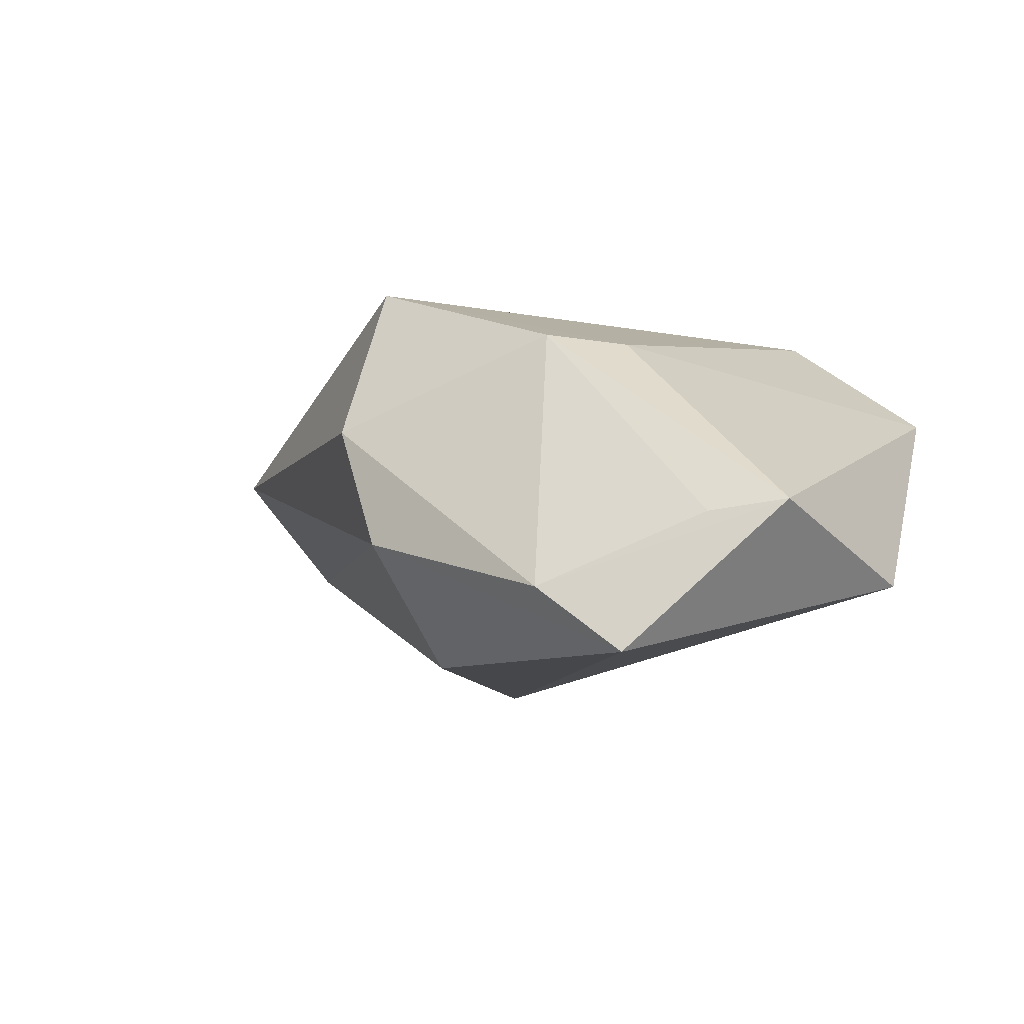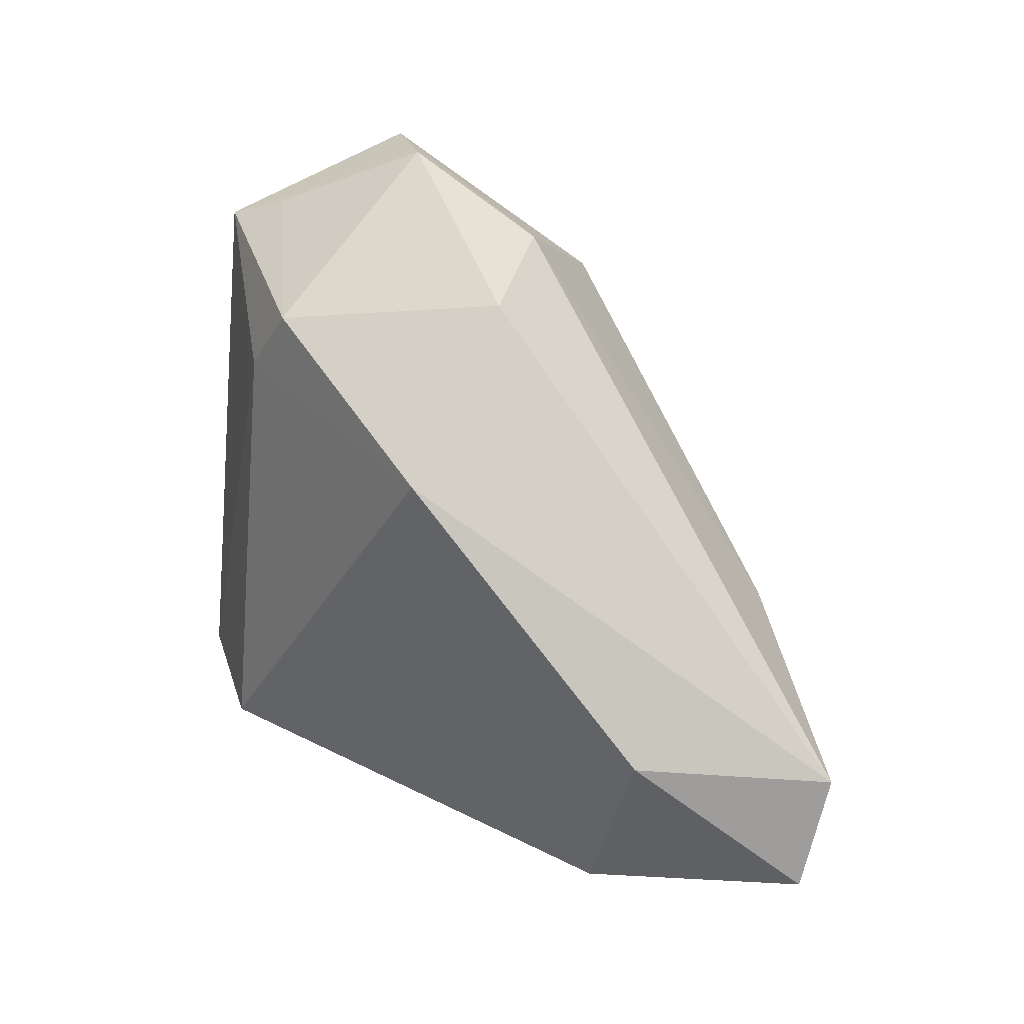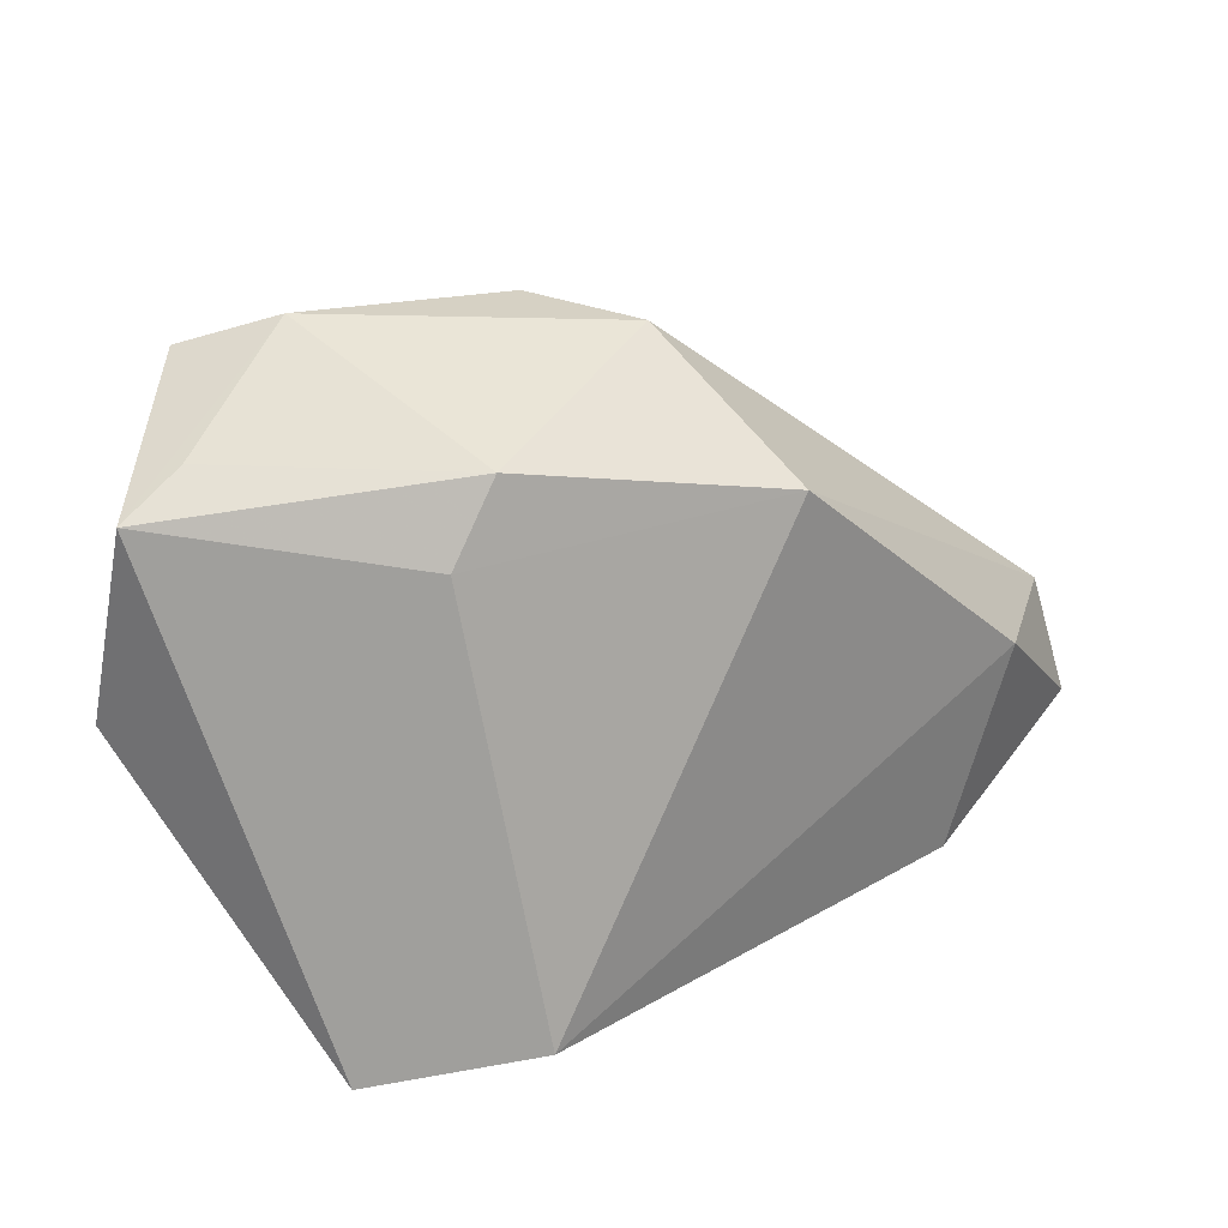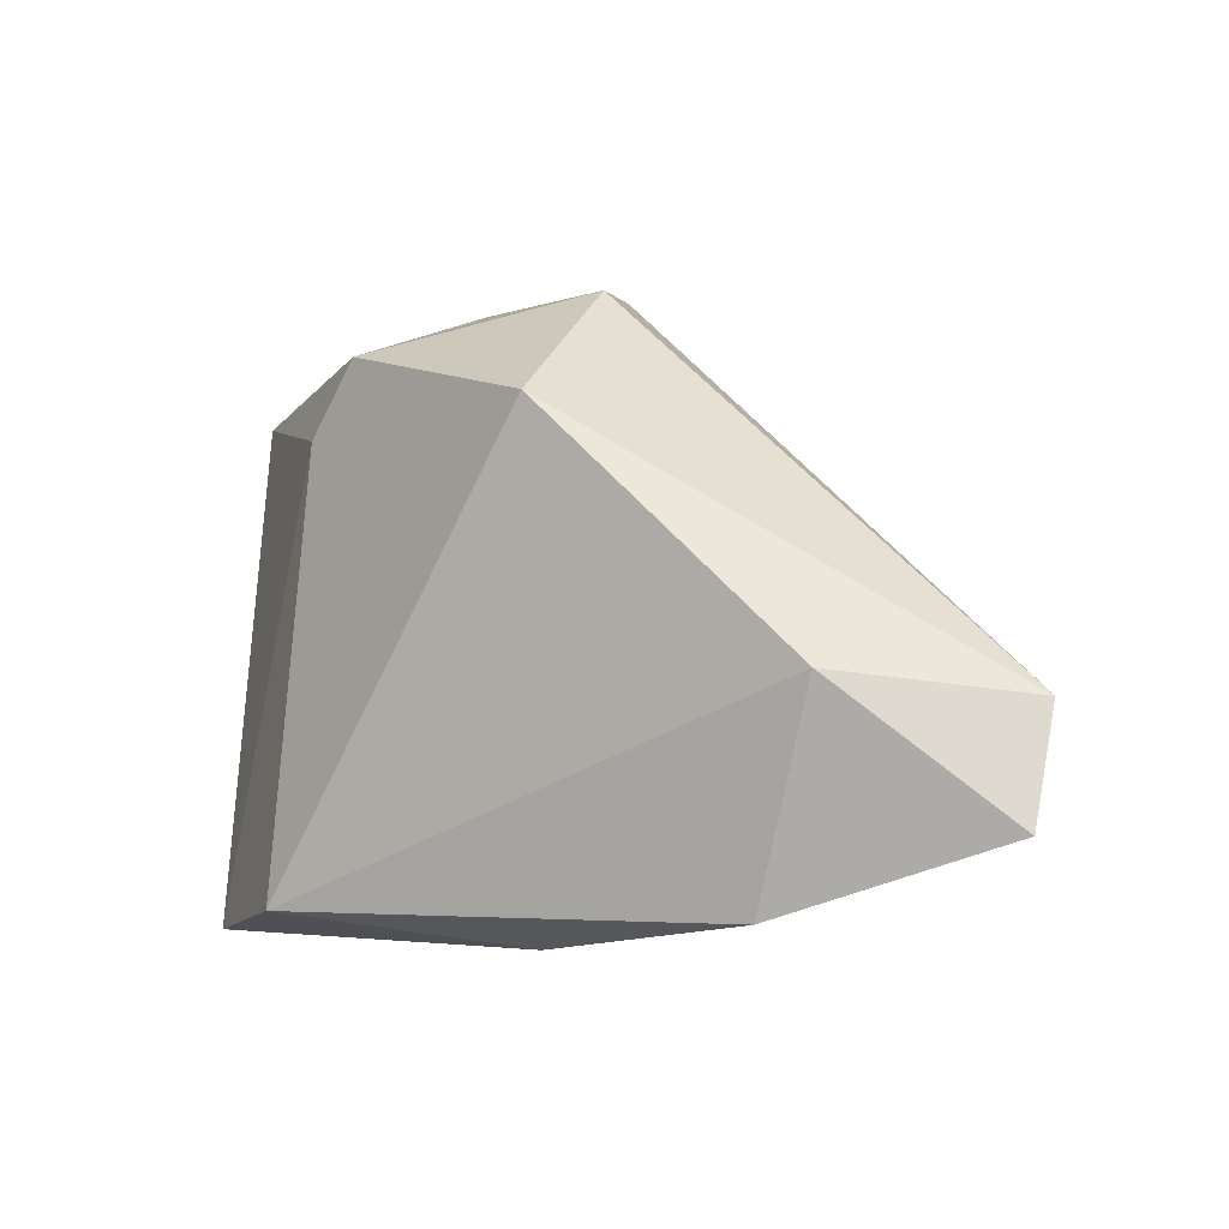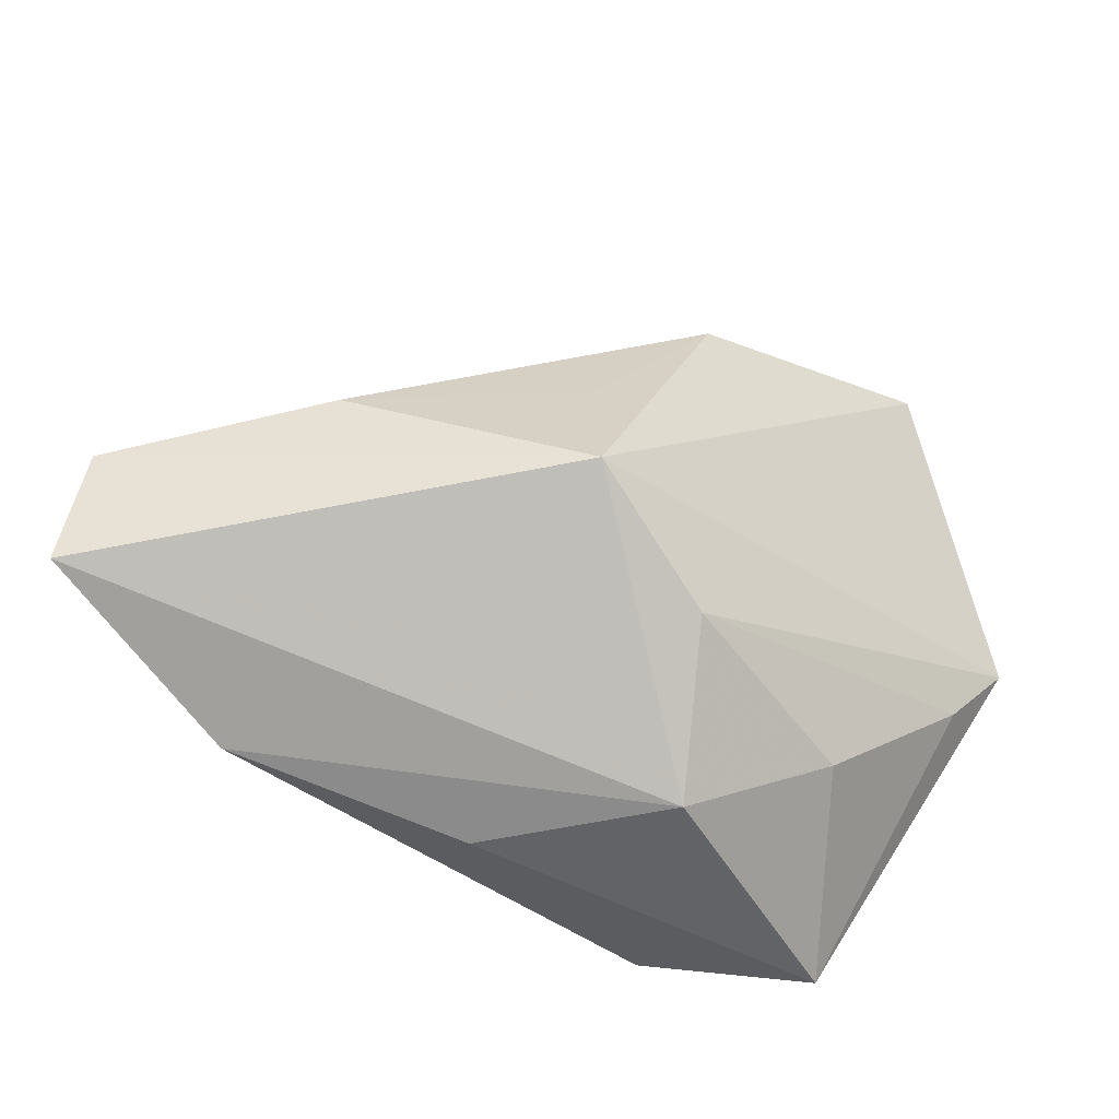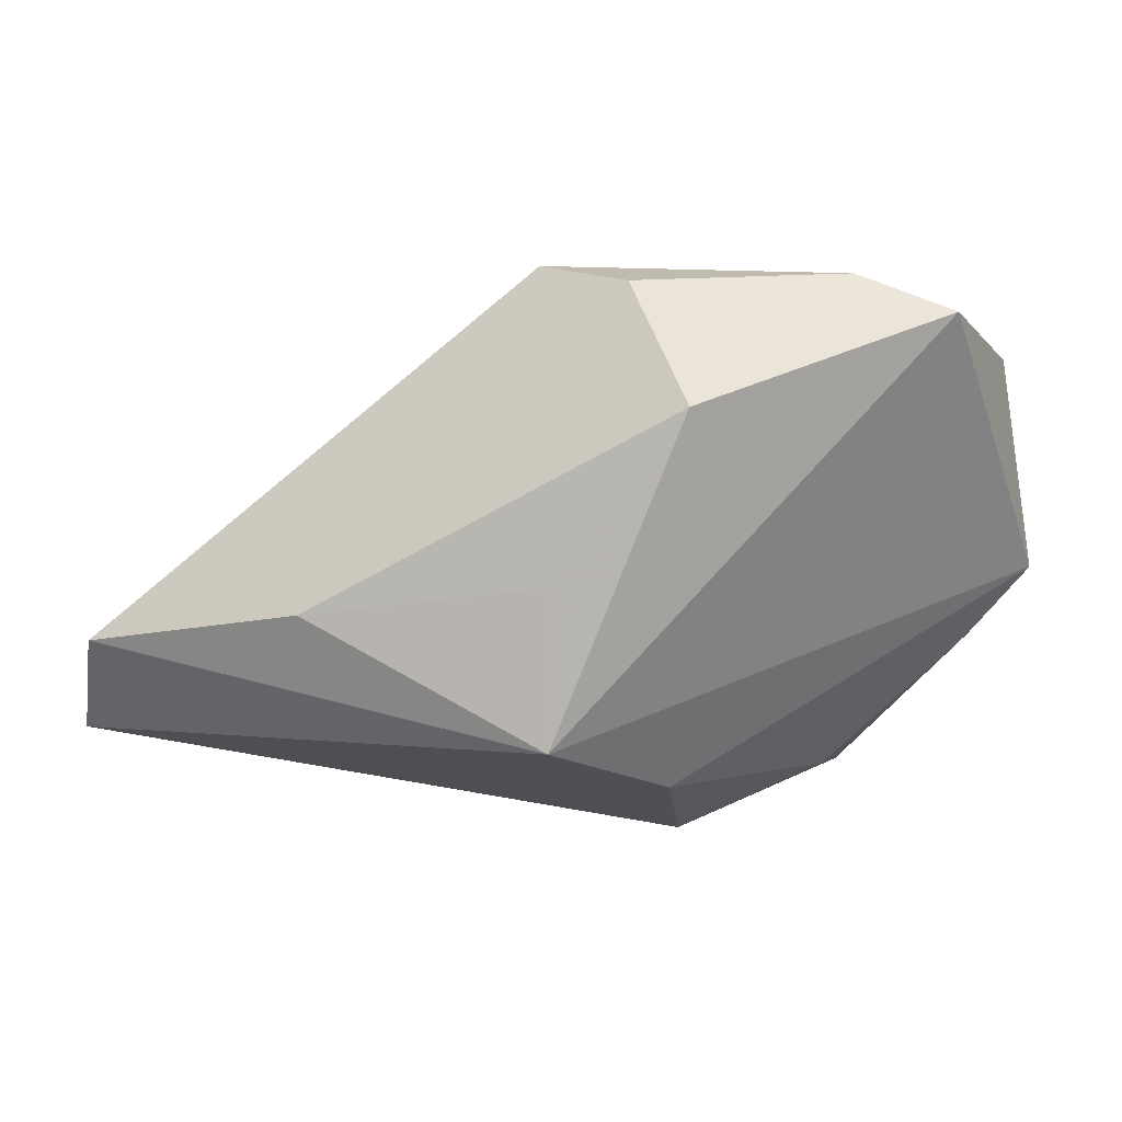
<metadata>
{"format":"obj","ext":"obj","renderer":"f3d","projection":"perspective","resolution":1024,"background":"white","views":[{"elev":-11.7,"azim":-144.8,"up":"+Z"},{"elev":38.9,"azim":35.9,"up":"+Y"},{"elev":26.6,"azim":-38.0,"up":"+Y"},{"elev":0.3,"azim":30.3,"up":"+Y"},{"elev":-52.6,"azim":146.9,"up":"+Y"},{"elev":16.6,"azim":160.4,"up":"+Y"}]}
</metadata>
<code>
v -0.02253 0.03911 -0.021
v 0.00831 -0.03451 0.0153
v 0.01756 -0.01377 -0.02688
v 0.03774 -0.02903 0.0226
v -0.008453 -0.03582 -0.004107
v -0.02482 0.0216 0.01238
v -0.0389 -0.03582 0.01128
v 0.04248 0.0003301 -0.008744
v 0.0117 0.02519 0.02473
v -0.04902 0.02506 -0.0112
v 0.002728 0.03845 -0.01315
v -0.02514 -0.02608 -0.01191
v 0.06455 -0.0195 0.01572
v -0.03212 0.03536 -0.0291
v -0.04321 -0.009378 -0.01575
v 0.01635 0.005245 -0.02336
v 0.04516 -0.003273 0.02473
v -0.0003822 -0.02283 -0.02035
v -0.0218 -0.03113 0.02473
v -0.05023 -0.0003046 -0.01833
v 0.008368 0.03808 0.002225
v 0.06443 -0.006172 0.009848
v -0.04046 0.02934 -0.0124
v 0.0008343 0.0263 -0.02767
v -0.01894 0.03109 0.01239
f 13 5 3
f 18 3 5
f 13 3 22
f 9 22 21
f 21 22 11
f 24 3 14
f 14 11 24
f 9 19 17
f 13 22 17
f 17 22 9
f 1 11 14
f 1 21 11
f 14 10 1
f 3 24 16
f 11 22 8
f 8 24 11
f 8 16 24
f 8 22 3
f 3 16 8
f 13 17 4
f 4 17 19
f 19 2 4
f 4 5 13
f 4 2 5
f 5 2 7
f 7 2 19
f 6 19 9
f 6 7 19
f 10 7 6
f 20 10 14
f 14 3 20
f 15 7 20
f 20 7 10
f 3 18 20
f 18 15 20
f 5 7 12
f 12 7 15
f 12 18 5
f 12 15 18
f 9 21 25
f 25 6 9
f 21 1 25
f 10 6 25
f 23 1 10
f 10 25 23
f 23 25 1

</code>
